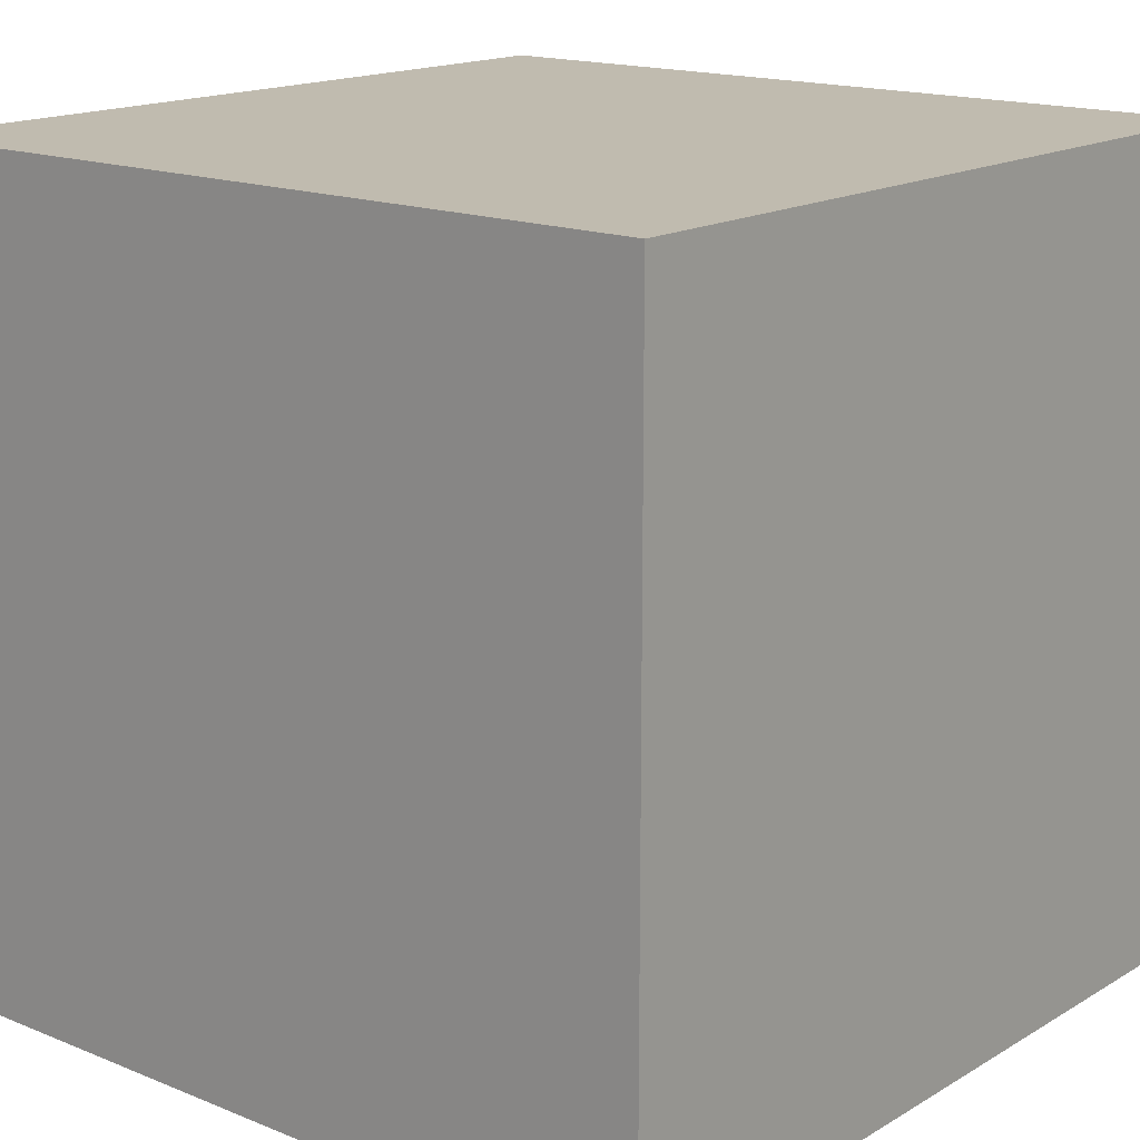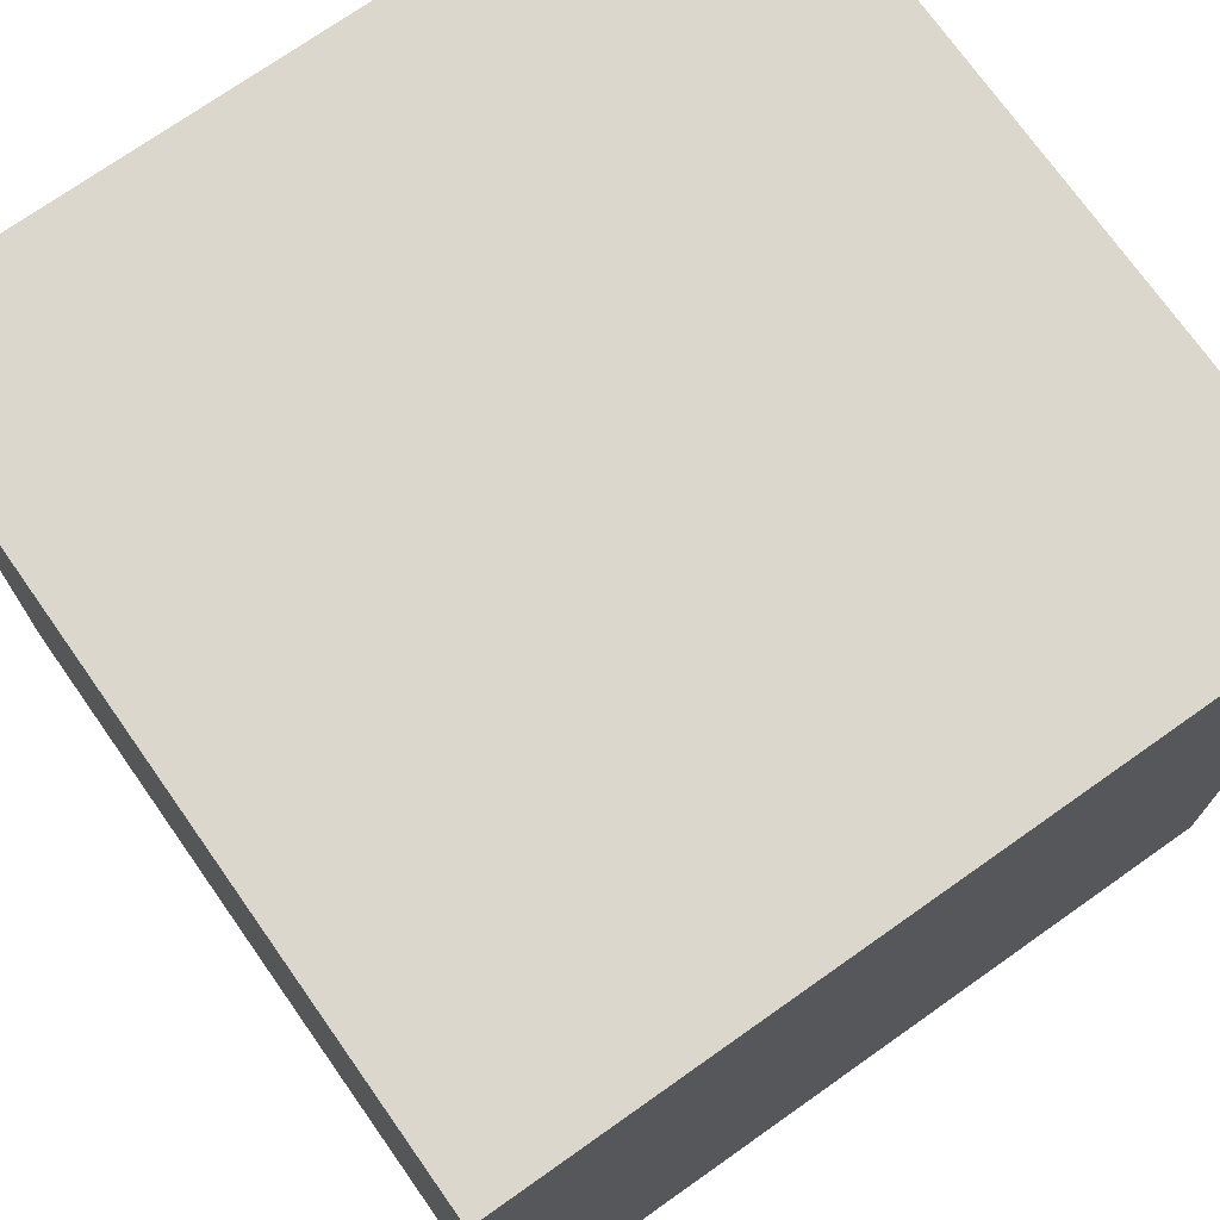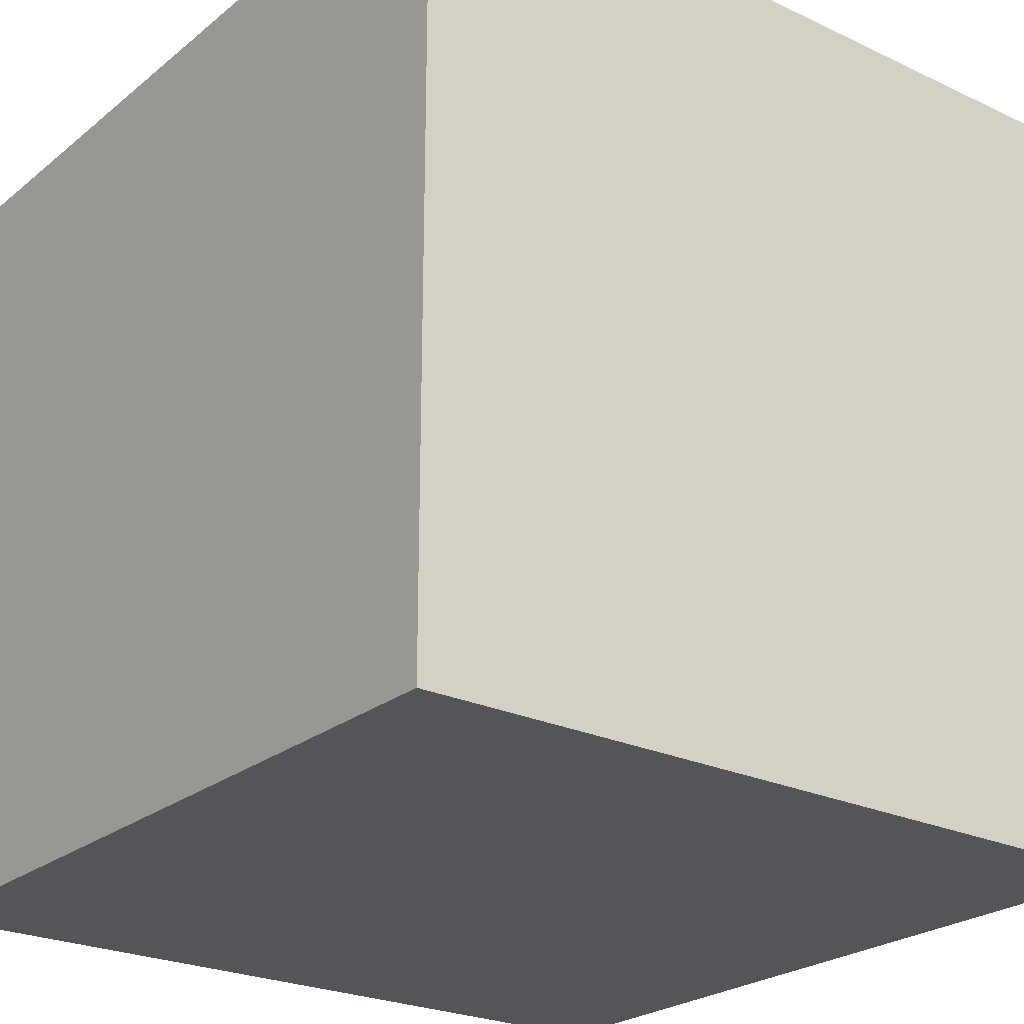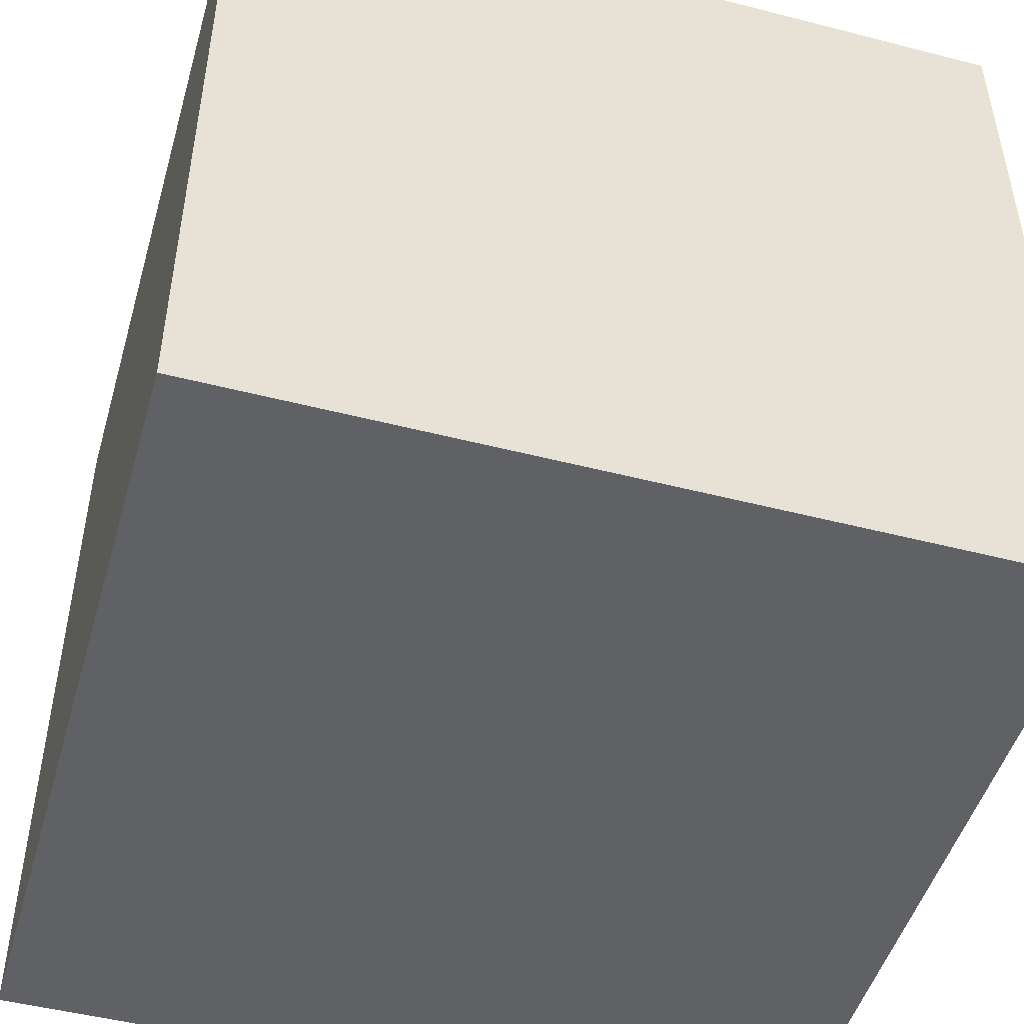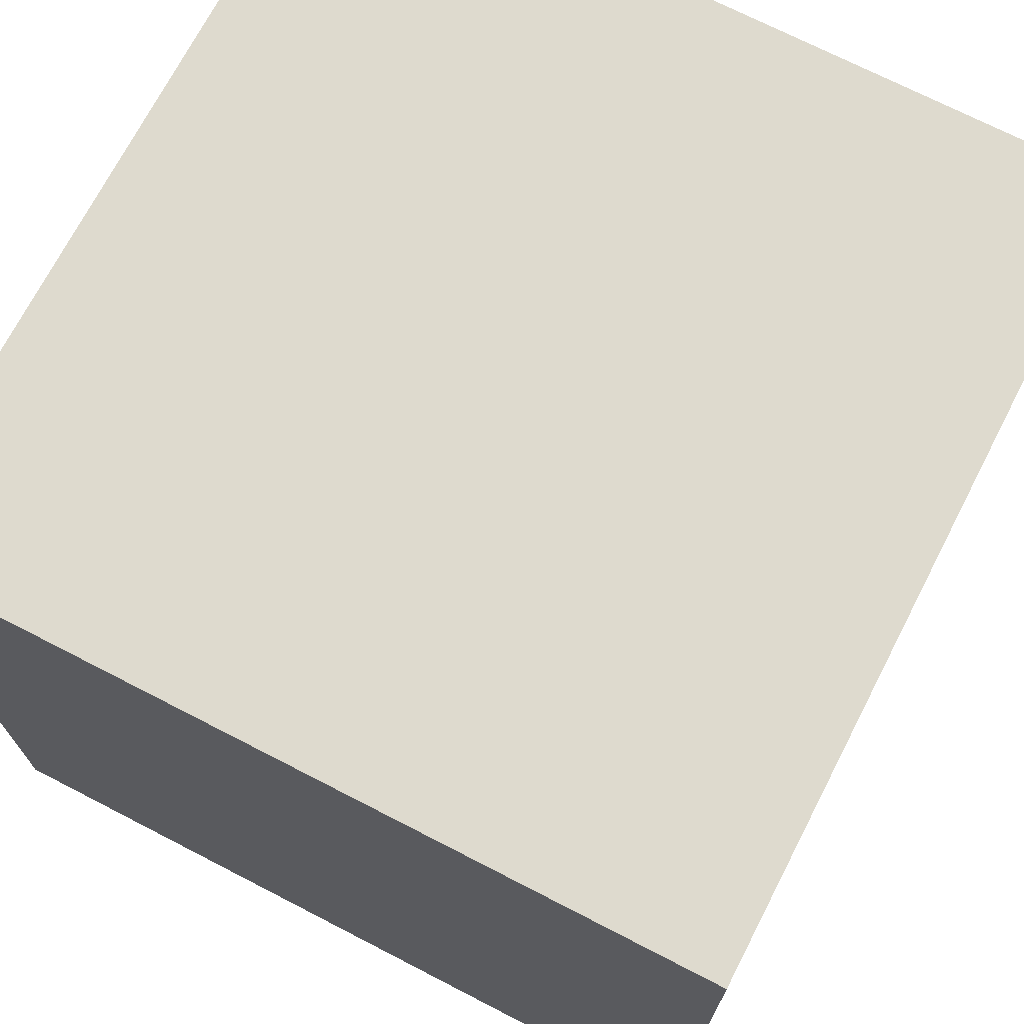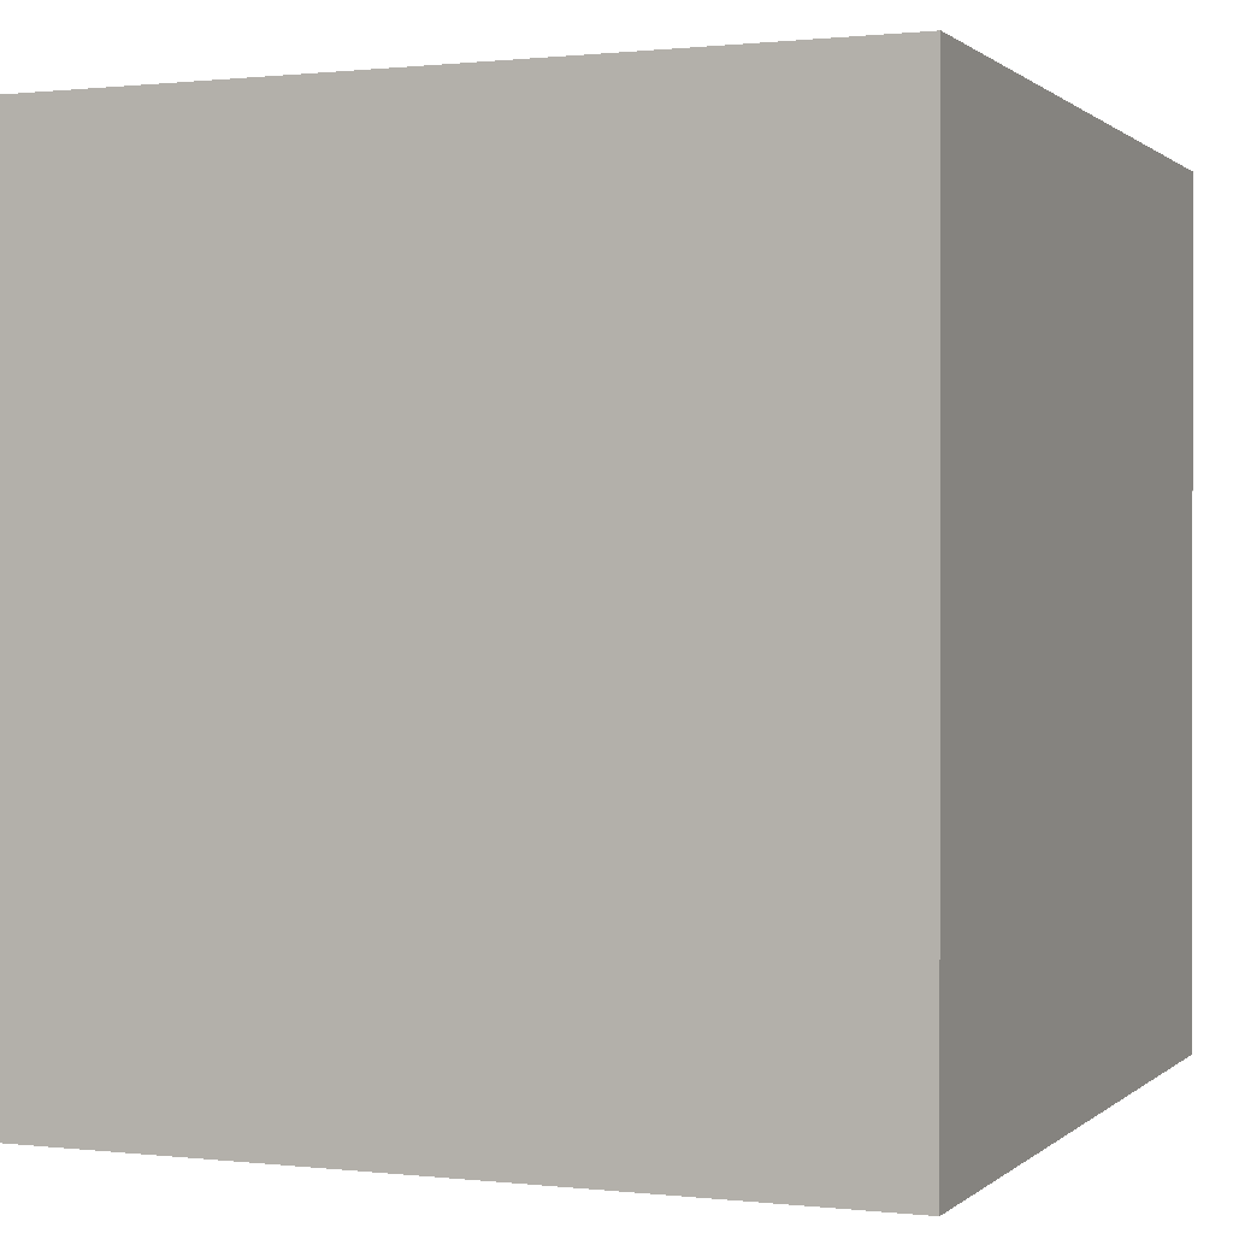
<metadata>
{"format":"obj","ext":"obj","renderer":"f3d","projection":"perspective","resolution":1024,"background":"white","views":[{"elev":16.2,"azim":-140.2,"up":"+Z"},{"elev":73.2,"azim":54.8,"up":"+Z"},{"elev":-24.4,"azim":52.3,"up":"+Z"},{"elev":-48.7,"azim":74.0,"up":"+Z"},{"elev":71.3,"azim":-62.7,"up":"+Z"},{"elev":0.6,"azim":-67.7,"up":"+Z"}]}
</metadata>
<code>
o default
v  1 -1 1
v  -1 -1 1
v  -1 -1 -1
v  -1 1 -1
v  -1 1 1
v  1 1 1
v  1 1 -1
v  1 -1 -1
g default
f 1 2 3
f 4 5 6
f 7 6 1
f 6 5 2
f 2 5 4
f 8 3 4
f 8 1 3
f 7 4 6
f 8 7 1
f 1 6 2
f 3 2 4
f 7 8 4

</code>
